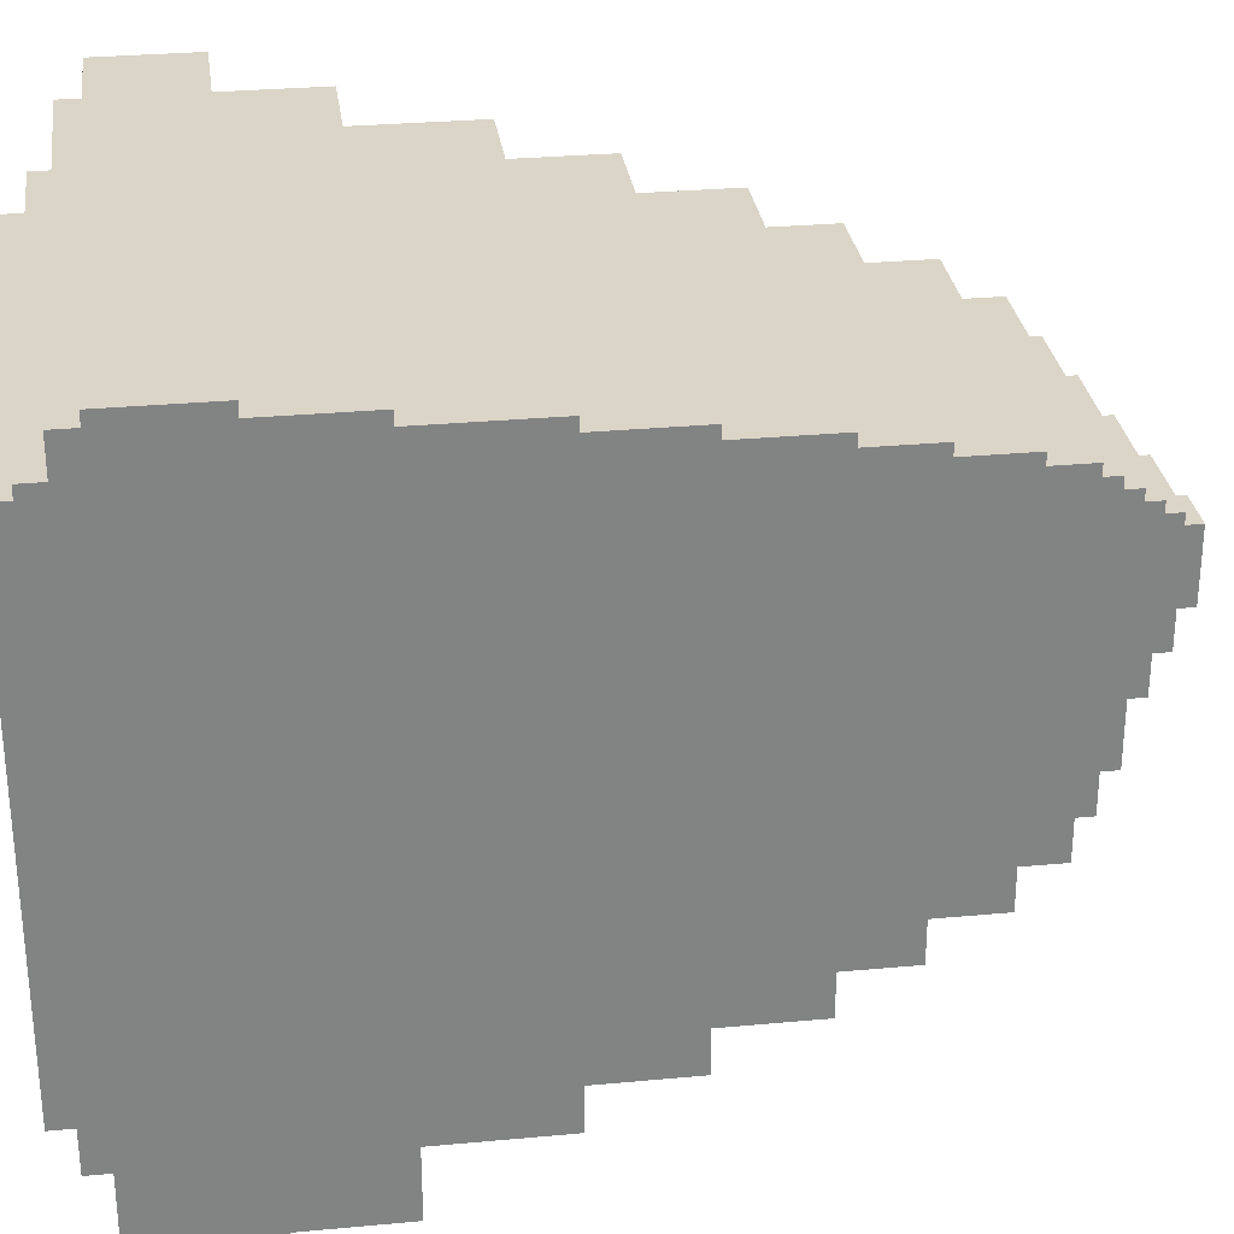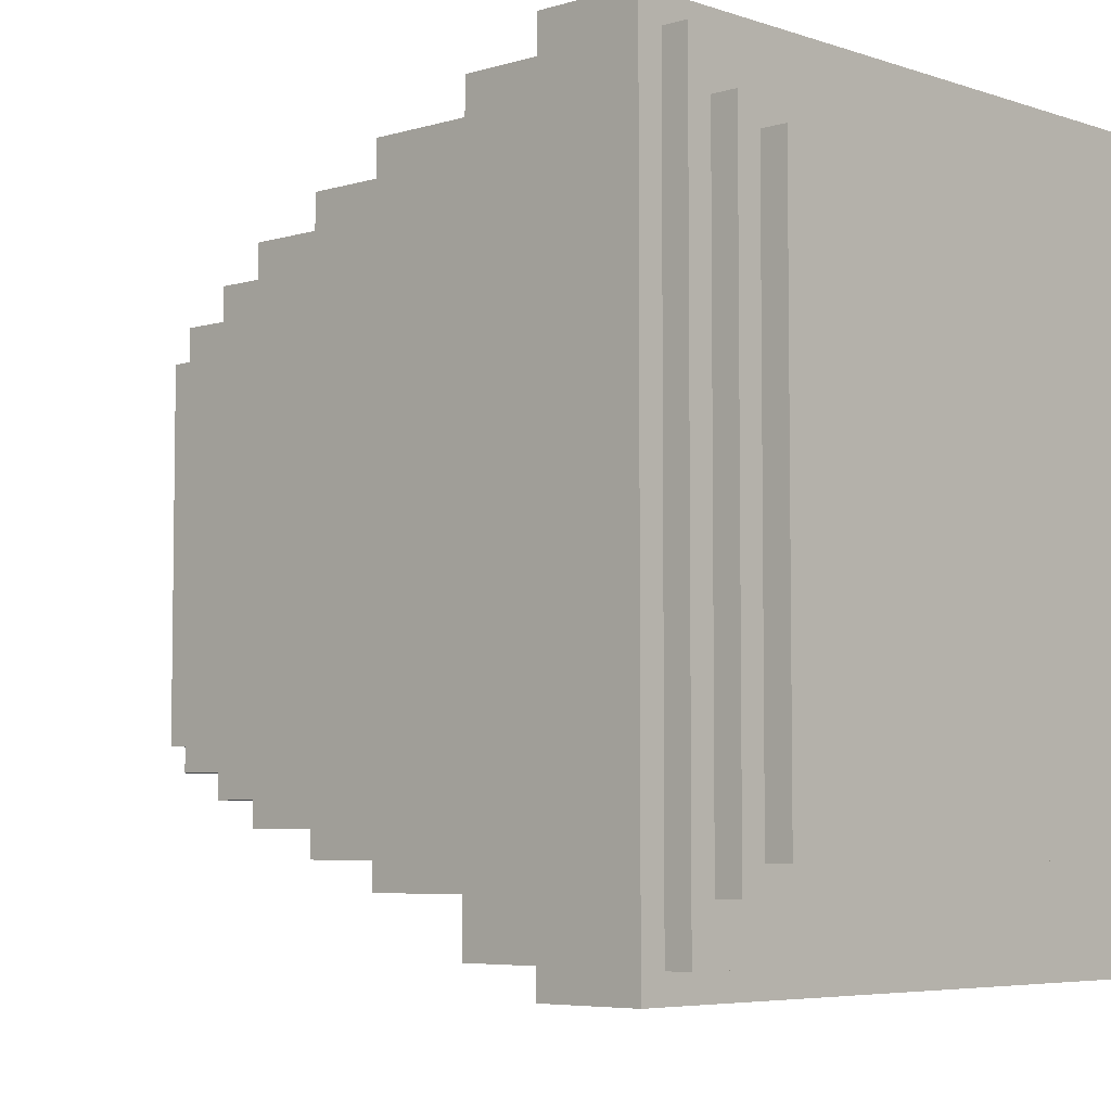
<metadata>
{"format":"obj","ext":"obj","renderer":"f3d","projection":"perspective","resolution":1024,"background":"white","views":[{"elev":29.5,"azim":82.2,"up":"+Z"},{"elev":-5.4,"azim":-46.7,"up":"+Z"}]}
</metadata>
<code>
o
v -1.2 0.3 1.6
v -1.2 0.3 -1.3
v -1.2 0.7 1.6
v -1.2 0.7 -1.3
v -1.1 0.2 1.5
v -1.1 0.2 -1.2
v -1.1 0.3 1.5
v -1.1 0.3 -1.2
v -1.1 0.7 1.5
v -1.1 0.7 -1.2
v -1.1 1.1 1.5
v -1.1 1.1 -1.2
v -1 0.1 1.3
v -1 0.1 -1
v -1 0.2 1.3
v -1 0.2 -1
v -1 1.1 1.4
v -1 1.1 -1
v -1 1.6 1.4
v -1 1.6 -1
v -0.9 0 1.2
v -0.9 0 -0.9
v -0.9 0.1 1.2
v -0.9 0.1 -0.9
v -0.9 1.6 1.3
v -0.9 1.6 -0.9
v -0.9 2 1.3
v -0.9 2 -0.9
v -0.8 2 1.2
v -0.8 2 -0.8
v -0.8 2.4 1.2
v -0.8 2.4 -0.8
v -0.7 2.4 1.1
v -0.7 2.4 -0.7
v -0.7 2.7 1.1
v -0.7 2.7 -0.7
v -0.6 2.7 1
v -0.6 2.7 -0.6
v -0.6 3 1
v -0.6 3 -0.6
v -0.5 3 0.9
v -0.5 3 -0.5
v -0.5 3.2 0.9
v -0.5 3.2 -0.5
v -0.4 3.2 0.8
v -0.4 3.2 -0.4
v -0.4 3.3 0.8
v -0.4 3.3 -0.4
v -0.3 3.3 0.7
v -0.3 3.3 -0.3
v -0.3 3.4 0.7
v -0.3 3.4 -0.3
v -0.2 3.4 0.6
v -0.2 3.4 -0.1
v -0.2 3.5 0.6
v -0.2 3.5 -0.1
v -0.1 3.5 0.5
v -0.1 3.5 0
v -0.1 3.6 0.5
v -0.1 3.6 0
v 1.192e-07 3.6 0.4
v 1.192e-07 3.6 0.1
v 1.192e-07 3.7 0.4
v 1.192e-07 3.7 0.1
v 0.2 3.6 0.4
v 0.2 3.6 0.1
v 0.2 3.7 0.4
v 0.2 3.7 0.1
v 0.3 3.5 0.5
v 0.3 3.5 0
v 0.3 3.6 0.5
v 0.3 3.6 0
v 0.4 3.4 0.6
v 0.4 3.4 -0.1
v 0.4 3.5 0.6
v 0.4 3.5 -0.1
v 0.5 3.3 0.7
v 0.5 3.3 -0.3
v 0.5 3.4 0.7
v 0.5 3.4 -0.3
v 0.6 3.2 0.8
v 0.6 3.2 -0.4
v 0.6 3.3 0.8
v 0.6 3.3 -0.4
v 0.7 3 0.9
v 0.7 3 -0.5
v 0.7 3.2 0.9
v 0.7 3.2 -0.5
v 0.8 2.7 1
v 0.8 2.7 -0.6
v 0.8 3 1
v 0.8 3 -0.6
v 0.9 2.4 1.1
v 0.9 2.4 -0.7
v 0.9 2.7 1.1
v 0.9 2.7 -0.7
v 1 2 1.2
v 1 2 -0.8
v 1 2.4 1.2
v 1 2.4 -0.8
v 1.1 0 1.2
v 1.1 0 -0.9
v 1.1 0.1 1.2
v 1.1 0.1 -0.9
v 1.1 1.6 1.3
v 1.1 1.6 -0.9
v 1.1 2 1.3
v 1.1 2 -0.9
v 1.2 0.1 1.3
v 1.2 0.1 -1
v 1.2 0.2 1.3
v 1.2 0.2 -1
v 1.2 1.1 1.4
v 1.2 1.1 -1
v 1.2 1.6 1.4
v 1.2 1.6 -1
v 1.3 0.2 1.5
v 1.3 0.2 -1.2
v 1.3 0.3 1.5
v 1.3 0.3 -1.2
v 1.3 0.7 1.5
v 1.3 0.7 -1.2
v 1.3 1.1 1.5
v 1.3 1.1 -1.2
v 1.4 0.3 1.6
v 1.4 0.3 -1.3
v 1.4 0.7 1.6
v 1.4 0.7 -1.3
v -1.2 0.3 1.6
v -1.2 0.7 1.6
v -0.2 0.3 1.6
v -0.2 0.4 1.6
v -0.1 0.4 1.6
v -0.1 0.5 1.6
v 1.192e-07 0.5 1.6
v 1.192e-07 0.6 1.6
v 0.1 0.5 1.6
v 0.1 0.6 1.6
v 0.2 0.4 1.6
v 0.2 0.5 1.6
v 0.3 0.3 1.6
v 0.3 0.4 1.6
v 1.4 0.3 1.6
v 1.4 0.7 1.6
v -1.1 0.2 1.5
v -1.1 0.3 1.5
v -1.1 0.7 1.5
v -1.1 1.1 1.5
v -0.5 0.7 1.5
v -0.5 1.1 1.5
v -0.4 0.7 1.5
v -0.4 0.8 1.5
v -0.3 0.8 1.5
v -0.3 0.9 1.5
v -0.3 1 1.5
v -0.3 1.1 1.5
v -0.2 0.3 1.5
v -0.2 0.9 1.5
v -0.2 1 1.5
v 0.3 0.3 1.5
v 0.3 0.9 1.5
v 0.3 1 1.5
v 0.4 0.8 1.5
v 0.4 0.9 1.5
v 0.4 1 1.5
v 0.4 1.1 1.5
v 0.5 0.7 1.5
v 0.5 0.8 1.5
v 0.6 0.7 1.5
v 0.6 1.1 1.5
v 1.3 0.2 1.5
v 1.3 0.3 1.5
v 1.3 0.7 1.5
v 1.3 1.1 1.5
v -1 1.1 1.4
v -1 1.6 1.4
v -0.5 1.1 1.4
v -0.5 1.2 1.4
v -0.4 1.1 1.4
v -0.4 1.2 1.4
v -0.3 1.1 1.4
v -0.2 1.5 1.4
v -0.2 1.6 1.4
v -0.1 1.4 1.4
v -0.1 1.5 1.4
v 1.192e-07 1.3 1.4
v 1.192e-07 1.4 1.4
v 0.1 1.3 1.4
v 0.1 1.4 1.4
v 0.2 1.4 1.4
v 0.2 1.5 1.4
v 0.3 1.5 1.4
v 0.3 1.6 1.4
v 0.4 1.1 1.4
v 0.5 1.1 1.4
v 0.5 1.2 1.4
v 0.6 1.1 1.4
v 0.6 1.2 1.4
v 1.2 1.1 1.4
v 1.2 1.6 1.4
v -1 0.1 1.3
v -1 0.2 1.3
v -0.9 1.6 1.3
v -0.9 2 1.3
v -0.2 1.6 1.3
v 0.3 1.6 1.3
v 0.5 1.9 1.3
v 0.5 2 1.3
v 0.6 1.8 1.3
v 0.6 1.9 1.3
v 0.8 1.8 1.3
v 0.8 1.9 1.3
v 0.9 1.9 1.3
v 0.9 2 1.3
v 1.1 1.6 1.3
v 1.1 2 1.3
v 1.2 0.1 1.3
v 1.2 0.2 1.3
v -0.9 0 1.2
v -0.9 0.1 1.2
v -0.8 2 1.2
v -0.8 2.4 1.2
v -0.5 2 1.2
v -0.5 2.1 1.2
v -0.4 2 1.2
v -0.4 2.1 1.2
v -0.4 2.2 1.2
v 1.192e-07 2.1 1.2
v 1.192e-07 2.2 1.2
v 1.192e-07 2.3 1.2
v 0.3 2.1 1.2
v 0.3 2.2 1.2
v 0.4 2 1.2
v 0.4 2.1 1.2
v 0.5 2 1.2
v 0.5 2.2 1.2
v 0.5 2.3 1.2
v 0.5 2.4 1.2
v 0.9 2 1.2
v 0.9 2.3 1.2
v 0.9 2.4 1.2
v 1 2 1.2
v 1 2.4 1.2
v 1.1 0 1.2
v 1.1 0.1 1.2
v -0.7 2.4 1.1
v -0.7 2.7 1.1
v 0.5 2.4 1.1
v 0.9 2.4 1.1
v 0.9 2.7 1.1
v -0.6 2.7 1
v -0.6 3 1
v -0.5 2.7 1
v -0.5 2.8 1
v -0.5 2.9 1
v -0.5 3 1
v -0.4 2.7 1
v -0.4 2.8 1
v -0.4 2.9 1
v -0.4 3 1
v -0.3 2.7 1
v -0.3 2.8 1
v -0.3 2.9 1
v -0.3 3 1
v -0.2 2.7 1
v -0.2 2.8 1
v -0.2 2.9 1
v -0.2 3 1
v 0.4 2.7 1
v 0.4 2.8 1
v 0.4 2.9 1
v 0.4 3 1
v 0.5 2.7 1
v 0.5 2.8 1
v 0.5 2.9 1
v 0.5 3 1
v 0.6 2.7 1
v 0.6 2.8 1
v 0.6 2.9 1
v 0.6 3 1
v 0.7 2.7 1
v 0.7 2.8 1
v 0.7 2.9 1
v 0.7 3 1
v 0.8 2.7 1
v 0.8 3 1
v -0.5 3 0.9
v -0.5 3.2 0.9
v -0.4 3 0.9
v -0.3 3 0.9
v -0.2 3 0.9
v 0.4 3 0.9
v 0.5 3 0.9
v 0.6 3 0.9
v 0.7 3 0.9
v 0.7 3.2 0.9
v -0.4 3.2 0.8
v -0.4 3.3 0.8
v 0.6 3.2 0.8
v 0.6 3.3 0.8
v -0.3 3.3 0.7
v -0.3 3.4 0.7
v 0.5 3.3 0.7
v 0.5 3.4 0.7
v -0.2 3.4 0.6
v -0.2 3.5 0.6
v 0.4 3.4 0.6
v 0.4 3.5 0.6
v -0.1 3.5 0.5
v -0.1 3.6 0.5
v 0.3 3.5 0.5
v 0.3 3.6 0.5
v 1.192e-07 3.6 0.4
v 1.192e-07 3.7 0.4
v 0.2 3.6 0.4
v 0.2 3.7 0.4
v 1.192e-07 3.6 0.1
v 1.192e-07 3.7 0.1
v 0.2 3.6 0.1
v 0.2 3.7 0.1
v -0.1 3.5 0
v -0.1 3.6 0
v 0.3 3.5 0
v 0.3 3.6 0
v -0.2 3.4 -0.1
v -0.2 3.5 -0.1
v 0.4 3.4 -0.1
v 0.4 3.5 -0.1
v -0.3 3.3 -0.3
v -0.3 3.4 -0.3
v 0.5 3.3 -0.3
v 0.5 3.4 -0.3
v -0.4 3.2 -0.4
v -0.4 3.3 -0.4
v 0.6 3.2 -0.4
v 0.6 3.3 -0.4
v -0.5 3 -0.5
v -0.5 3.2 -0.5
v 0.7 3 -0.5
v 0.7 3.2 -0.5
v -0.6 2.7 -0.6
v -0.6 3 -0.6
v 0.8 2.7 -0.6
v 0.8 3 -0.6
v -0.7 2.4 -0.7
v -0.7 2.7 -0.7
v 0.9 2.4 -0.7
v 0.9 2.7 -0.7
v -0.8 2 -0.8
v -0.8 2.4 -0.8
v 1 2 -0.8
v 1 2.4 -0.8
v -0.9 0 -0.9
v -0.9 0.1 -0.9
v -0.9 1.6 -0.9
v -0.9 2 -0.9
v 1.1 0 -0.9
v 1.1 0.1 -0.9
v 1.1 1.6 -0.9
v 1.1 2 -0.9
v -1 0.1 -1
v -1 0.2 -1
v -1 1.1 -1
v -1 1.6 -1
v 1.2 0.1 -1
v 1.2 0.2 -1
v 1.2 1.1 -1
v 1.2 1.6 -1
v -1.1 0.2 -1.2
v -1.1 0.3 -1.2
v -1.1 0.7 -1.2
v -1.1 1.1 -1.2
v 1.3 0.2 -1.2
v 1.3 0.3 -1.2
v 1.3 0.7 -1.2
v 1.3 1.1 -1.2
v -1.2 0.3 -1.3
v -1.2 0.7 -1.3
v 1.4 0.3 -1.3
v 1.4 0.7 -1.3
v -0.9 0 1.2
v 1.1 0 1.2
v -0.9 0 -0.9
v 1.1 0 -0.9
v -1 0.1 1.3
v 1.2 0.1 1.3
v -0.9 0.1 1.2
v 1.1 0.1 1.2
v -0.9 0.1 -0.9
v 1.1 0.1 -0.9
v -1 0.1 -1
v 1.2 0.1 -1
v -1.1 0.2 1.5
v 1.3 0.2 1.5
v -1 0.2 1.3
v 1.2 0.2 1.3
v -1 0.2 -1
v 1.2 0.2 -1
v -1.1 0.2 -1.2
v 1.3 0.2 -1.2
v -1.2 0.3 1.6
v -0.2 0.3 1.6
v 0.3 0.3 1.6
v 1.4 0.3 1.6
v -1.1 0.3 1.5
v -0.2 0.3 1.5
v 0.3 0.3 1.5
v 1.3 0.3 1.5
v -1.1 0.3 -1.2
v 1.3 0.3 -1.2
v -1.2 0.3 -1.3
v 1.4 0.3 -1.3
v -1.2 0.7 1.6
v 1.4 0.7 1.6
v -1.1 0.7 1.5
v -0.5 0.7 1.5
v -0.4 0.7 1.5
v 0.5 0.7 1.5
v 0.6 0.7 1.5
v 1.3 0.7 1.5
v -1.1 0.7 -1.2
v 1.3 0.7 -1.2
v -1.2 0.7 -1.3
v 1.4 0.7 -1.3
v -1.1 1.1 1.5
v -0.5 1.1 1.5
v -0.3 1.1 1.5
v 0.4 1.1 1.5
v 0.6 1.1 1.5
v 1.3 1.1 1.5
v -1 1.1 1.4
v -0.5 1.1 1.4
v -0.4 1.1 1.4
v -0.3 1.1 1.4
v 0.4 1.1 1.4
v 0.5 1.1 1.4
v 0.6 1.1 1.4
v 1.2 1.1 1.4
v -1 1.1 -1
v 1.2 1.1 -1
v -1.1 1.1 -1.2
v 1.3 1.1 -1.2
v -1 1.6 1.4
v -0.2 1.6 1.4
v 0.3 1.6 1.4
v 1.2 1.6 1.4
v -0.9 1.6 1.3
v -0.2 1.6 1.3
v 0.3 1.6 1.3
v 1.1 1.6 1.3
v -0.9 1.6 -0.9
v 1.1 1.6 -0.9
v -1 1.6 -1
v 1.2 1.6 -1
v -0.9 2 1.3
v 0.5 2 1.3
v 0.9 2 1.3
v 1.1 2 1.3
v -0.8 2 1.2
v -0.5 2 1.2
v -0.4 2 1.2
v 0.4 2 1.2
v 0.5 2 1.2
v 0.9 2 1.2
v 1 2 1.2
v -0.8 2 -0.8
v 1 2 -0.8
v -0.9 2 -0.9
v 1.1 2 -0.9
v -0.8 2.4 1.2
v 0.5 2.4 1.2
v 0.9 2.4 1.2
v 1 2.4 1.2
v -0.7 2.4 1.1
v 0.5 2.4 1.1
v 0.9 2.4 1.1
v -0.7 2.4 -0.7
v 0.9 2.4 -0.7
v -0.8 2.4 -0.8
v 1 2.4 -0.8
v -0.7 2.7 1.1
v 0.9 2.7 1.1
v -0.6 2.7 1
v -0.5 2.7 1
v -0.4 2.7 1
v -0.3 2.7 1
v -0.2 2.7 1
v 0.4 2.7 1
v 0.5 2.7 1
v 0.6 2.7 1
v 0.7 2.7 1
v 0.8 2.7 1
v -0.6 2.7 -0.6
v 0.8 2.7 -0.6
v -0.7 2.7 -0.7
v 0.9 2.7 -0.7
v -0.6 3 1
v -0.5 3 1
v -0.4 3 1
v -0.3 3 1
v -0.2 3 1
v 0.4 3 1
v 0.5 3 1
v 0.6 3 1
v 0.7 3 1
v 0.8 3 1
v -0.5 3 0.9
v -0.4 3 0.9
v -0.3 3 0.9
v -0.2 3 0.9
v 0.4 3 0.9
v 0.5 3 0.9
v 0.6 3 0.9
v 0.7 3 0.9
v -0.5 3 -0.5
v 0.7 3 -0.5
v -0.6 3 -0.6
v 0.8 3 -0.6
v -0.5 3.2 0.9
v 0.7 3.2 0.9
v -0.4 3.2 0.8
v 0.6 3.2 0.8
v -0.4 3.2 -0.4
v 0.6 3.2 -0.4
v -0.5 3.2 -0.5
v 0.7 3.2 -0.5
v -0.4 3.3 0.8
v 0.6 3.3 0.8
v -0.3 3.3 0.7
v 0.5 3.3 0.7
v -0.3 3.3 -0.3
v 0.5 3.3 -0.3
v -0.4 3.3 -0.4
v 0.6 3.3 -0.4
v -0.3 3.4 0.7
v 0.5 3.4 0.7
v -0.2 3.4 0.6
v 0.4 3.4 0.6
v -0.2 3.4 -0.1
v 0.4 3.4 -0.1
v -0.3 3.4 -0.3
v 0.5 3.4 -0.3
v -0.2 3.5 0.6
v 0.4 3.5 0.6
v -0.1 3.5 0.5
v 0.3 3.5 0.5
v -0.1 3.5 0
v 0.3 3.5 0
v -0.2 3.5 -0.1
v 0.4 3.5 -0.1
v -0.1 3.6 0.5
v 0.3 3.6 0.5
v 1.192e-07 3.6 0.4
v 0.2 3.6 0.4
v 1.192e-07 3.6 0.1
v 0.2 3.6 0.1
v -0.1 3.6 0
v 0.3 3.6 0
v 1.192e-07 3.7 0.4
v 0.2 3.7 0.4
v 1.192e-07 3.7 0.1
v 0.2 3.7 0.1
f 3 2 1
f 4 2 3
f 7 6 5
f 8 6 7
f 11 10 9
f 12 10 11
f 15 14 13
f 16 14 15
f 19 18 17
f 20 18 19
f 23 22 21
f 24 22 23
f 27 26 25
f 28 26 27
f 31 30 29
f 32 30 31
f 35 34 33
f 36 34 35
f 39 38 37
f 40 38 39
f 43 42 41
f 44 42 43
f 47 46 45
f 48 46 47
f 51 50 49
f 52 50 51
f 55 54 53
f 56 54 55
f 59 58 57
f 60 58 59
f 63 62 61
f 64 62 63
f 65 66 67
f 67 66 68
f 69 70 71
f 71 70 72
f 73 74 75
f 75 74 76
f 77 78 79
f 79 78 80
f 81 82 83
f 83 82 84
f 85 86 87
f 87 86 88
f 89 90 91
f 91 90 92
f 93 94 95
f 95 94 96
f 97 98 99
f 99 98 100
f 101 102 103
f 103 102 104
f 105 106 107
f 107 106 108
f 109 110 111
f 111 110 112
f 113 114 115
f 115 114 116
f 117 118 119
f 119 118 120
f 121 122 123
f 123 122 124
f 125 126 127
f 127 126 128
f 131 130 129
f 132 130 131
f 133 132 131
f 133 130 132
f 134 130 133
f 135 134 133
f 135 130 134
f 136 130 135
f 137 135 133
f 137 136 135
f 138 130 136
f 138 136 137
f 139 133 131
f 139 137 133
f 140 138 137
f 140 137 139
f 141 139 131
f 142 140 139
f 142 139 141
f 143 142 141
f 144 130 138
f 144 142 143
f 144 138 140
f 144 140 142
f 149 148 147
f 150 148 149
f 151 150 149
f 152 150 151
f 153 152 151
f 153 150 152
f 154 150 153
f 155 150 154
f 156 150 155
f 157 146 145
f 158 154 153
f 158 155 154
f 159 156 155
f 159 155 158
f 160 157 145
f 161 158 153
f 161 159 158
f 162 156 159
f 162 159 161
f 163 153 151
f 163 161 153
f 164 162 161
f 164 161 163
f 165 156 162
f 165 162 164
f 166 156 165
f 167 163 151
f 168 164 163
f 168 163 167
f 168 165 164
f 168 166 165
f 169 168 167
f 170 166 168
f 170 168 169
f 171 160 145
f 172 160 171
f 173 170 169
f 174 170 173
f 177 176 175
f 178 176 177
f 179 178 177
f 180 176 178
f 180 178 179
f 181 180 179
f 182 176 180
f 182 180 181
f 183 176 182
f 184 182 181
f 185 183 182
f 185 182 184
f 186 184 181
f 187 185 184
f 187 184 186
f 188 186 181
f 188 187 186
f 189 185 187
f 189 187 188
f 190 189 188
f 190 185 189
f 191 183 185
f 191 185 190
f 192 191 190
f 192 183 191
f 193 183 192
f 194 190 188
f 194 188 181
f 194 193 192
f 194 192 190
f 195 193 194
f 196 193 195
f 197 196 195
f 198 193 196
f 198 196 197
f 199 198 197
f 200 193 198
f 200 198 199
f 205 204 203
f 206 204 205
f 207 204 206
f 208 204 207
f 209 207 206
f 210 208 207
f 210 207 209
f 211 209 206
f 211 210 209
f 212 208 210
f 212 210 211
f 213 212 211
f 213 208 212
f 214 208 213
f 215 211 206
f 215 213 211
f 215 214 213
f 216 214 215
f 217 202 201
f 218 202 217
f 223 222 221
f 224 222 223
f 225 224 223
f 226 222 224
f 226 224 225
f 227 222 226
f 228 226 225
f 228 227 226
f 229 222 227
f 229 227 228
f 230 222 229
f 231 228 225
f 231 229 228
f 232 230 229
f 232 229 231
f 233 231 225
f 234 232 231
f 234 231 233
f 235 234 233
f 236 230 232
f 236 234 235
f 236 232 234
f 237 222 230
f 237 230 236
f 238 222 237
f 239 236 235
f 239 237 236
f 240 238 237
f 240 237 239
f 241 238 240
f 242 240 239
f 242 241 240
f 243 241 242
f 244 220 219
f 245 220 244
f 248 247 246
f 249 247 248
f 250 247 249
f 253 252 251
f 254 252 253
f 255 252 254
f 256 252 255
f 257 254 253
f 258 255 254
f 258 254 257
f 259 256 255
f 259 255 258
f 260 256 259
f 261 258 257
f 262 259 258
f 262 258 261
f 263 260 259
f 263 259 262
f 264 260 263
f 265 262 261
f 266 263 262
f 266 262 265
f 267 264 263
f 267 263 266
f 268 264 267
f 269 266 265
f 269 267 266
f 269 268 267
f 270 268 269
f 271 268 270
f 272 268 271
f 273 270 269
f 274 271 270
f 274 270 273
f 275 272 271
f 275 271 274
f 276 272 275
f 277 274 273
f 278 275 274
f 278 274 277
f 279 276 275
f 279 275 278
f 280 276 279
f 281 278 277
f 282 279 278
f 282 278 281
f 283 280 279
f 283 279 282
f 284 280 283
f 285 282 281
f 285 283 282
f 285 284 283
f 286 284 285
f 289 288 287
f 290 288 289
f 291 288 290
f 292 288 291
f 293 288 292
f 294 288 293
f 295 288 294
f 296 288 295
f 299 298 297
f 300 298 299
f 303 302 301
f 304 302 303
f 307 306 305
f 308 306 307
f 311 310 309
f 312 310 311
f 315 314 313
f 316 314 315
f 317 318 319
f 319 318 320
f 321 322 323
f 323 322 324
f 325 326 327
f 327 326 328
f 329 330 331
f 331 330 332
f 333 334 335
f 335 334 336
f 337 338 339
f 339 338 340
f 341 342 343
f 343 342 344
f 345 346 347
f 347 346 348
f 349 350 351
f 351 350 352
f 353 354 357
f 357 354 358
f 355 356 359
f 359 356 360
f 361 362 365
f 365 362 366
f 363 364 367
f 367 364 368
f 369 370 373
f 373 370 374
f 371 372 375
f 375 372 376
f 377 378 379
f 379 378 380
f 383 382 381
f 384 382 383
f 387 386 385
f 388 386 387
f 389 387 385
f 390 386 388
f 391 389 385
f 391 390 389
f 392 386 390
f 392 390 391
f 395 394 393
f 396 394 395
f 397 395 393
f 398 394 396
f 399 397 393
f 399 398 397
f 400 394 398
f 400 398 399
f 405 402 401
f 406 403 402
f 406 402 405
f 407 404 403
f 407 403 406
f 408 404 407
f 409 405 401
f 410 404 408
f 411 409 401
f 411 410 409
f 412 404 410
f 412 410 411
f 413 414 415
f 415 414 416
f 416 414 417
f 417 414 418
f 418 414 419
f 419 414 420
f 413 415 421
f 420 414 422
f 413 421 423
f 421 422 423
f 422 414 424
f 423 422 424
f 425 426 431
f 426 427 432
f 431 426 432
f 432 427 433
f 427 428 434
f 433 427 434
f 428 429 435
f 434 428 435
f 435 429 436
f 429 430 437
f 436 429 437
f 437 430 438
f 425 431 439
f 438 430 440
f 425 439 441
f 439 440 441
f 440 430 442
f 441 440 442
f 443 444 447
f 444 445 448
f 447 444 448
f 445 446 449
f 448 445 449
f 449 446 450
f 443 447 451
f 450 446 452
f 443 451 453
f 451 452 453
f 452 446 454
f 453 452 454
f 455 456 459
f 459 456 460
f 460 456 461
f 461 456 462
f 456 457 463
f 462 456 463
f 457 458 464
f 463 457 464
f 464 458 465
f 455 459 466
f 465 458 467
f 455 466 468
f 466 467 468
f 467 458 469
f 468 467 469
f 470 471 474
f 471 472 475
f 474 471 475
f 472 473 476
f 475 472 476
f 470 474 477
f 476 473 478
f 470 477 479
f 477 478 479
f 478 473 480
f 479 478 480
f 481 482 483
f 483 482 484
f 484 482 485
f 485 482 486
f 486 482 487
f 487 482 488
f 488 482 489
f 489 482 490
f 490 482 491
f 491 482 492
f 481 483 493
f 492 482 494
f 481 493 495
f 493 494 495
f 494 482 496
f 495 494 496
f 497 498 507
f 498 499 507
f 499 500 508
f 507 499 508
f 500 501 509
f 508 500 509
f 501 502 510
f 509 501 510
f 502 503 511
f 510 502 511
f 503 504 512
f 511 503 512
f 504 505 513
f 512 504 513
f 505 506 514
f 513 505 514
f 497 507 515
f 514 506 516
f 497 515 517
f 515 516 517
f 516 506 518
f 517 516 518
f 519 520 521
f 521 520 522
f 519 521 523
f 522 520 524
f 519 523 525
f 523 524 525
f 524 520 526
f 525 524 526
f 527 528 529
f 529 528 530
f 527 529 531
f 530 528 532
f 527 531 533
f 531 532 533
f 532 528 534
f 533 532 534
f 535 536 537
f 537 536 538
f 535 537 539
f 538 536 540
f 535 539 541
f 539 540 541
f 540 536 542
f 541 540 542
f 543 544 545
f 545 544 546
f 543 545 547
f 546 544 548
f 543 547 549
f 547 548 549
f 548 544 550
f 549 548 550
f 551 552 553
f 553 552 554
f 551 553 555
f 554 552 556
f 551 555 557
f 555 556 557
f 556 552 558
f 557 556 558
f 559 560 561
f 561 560 562

</code>
